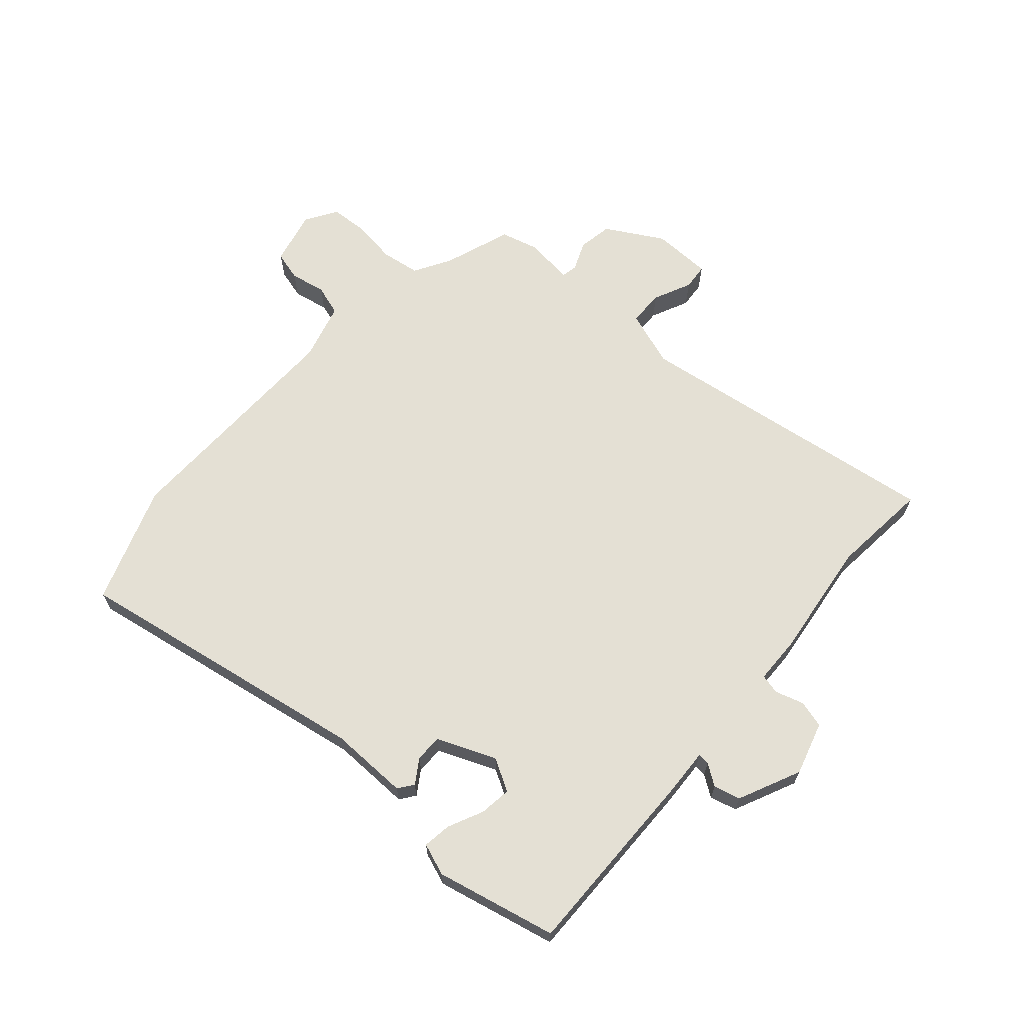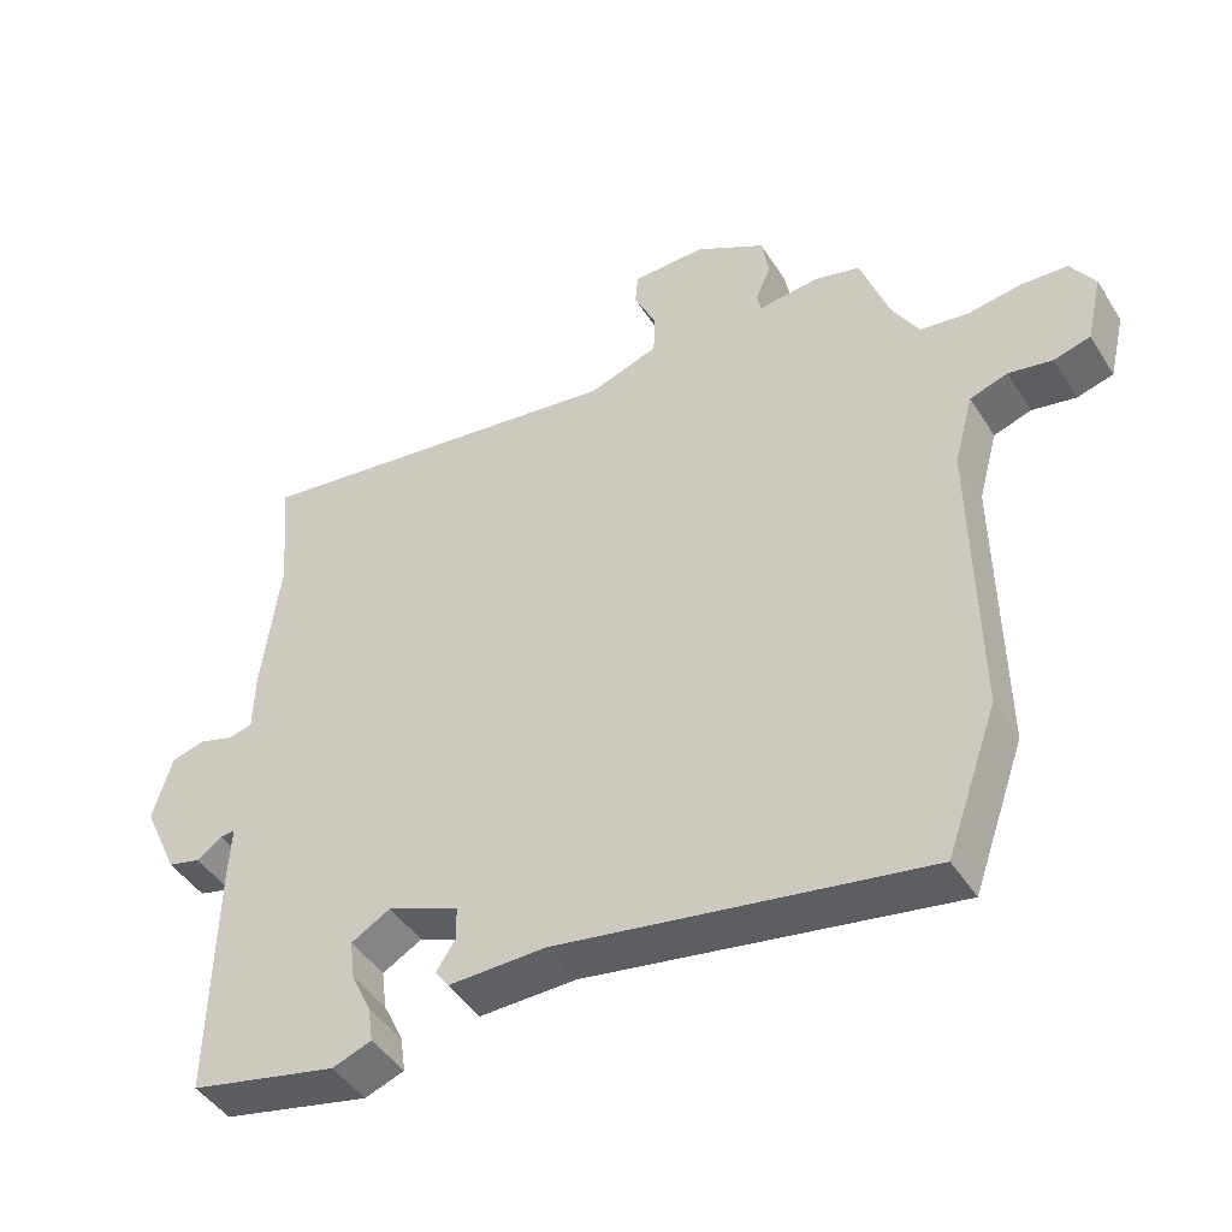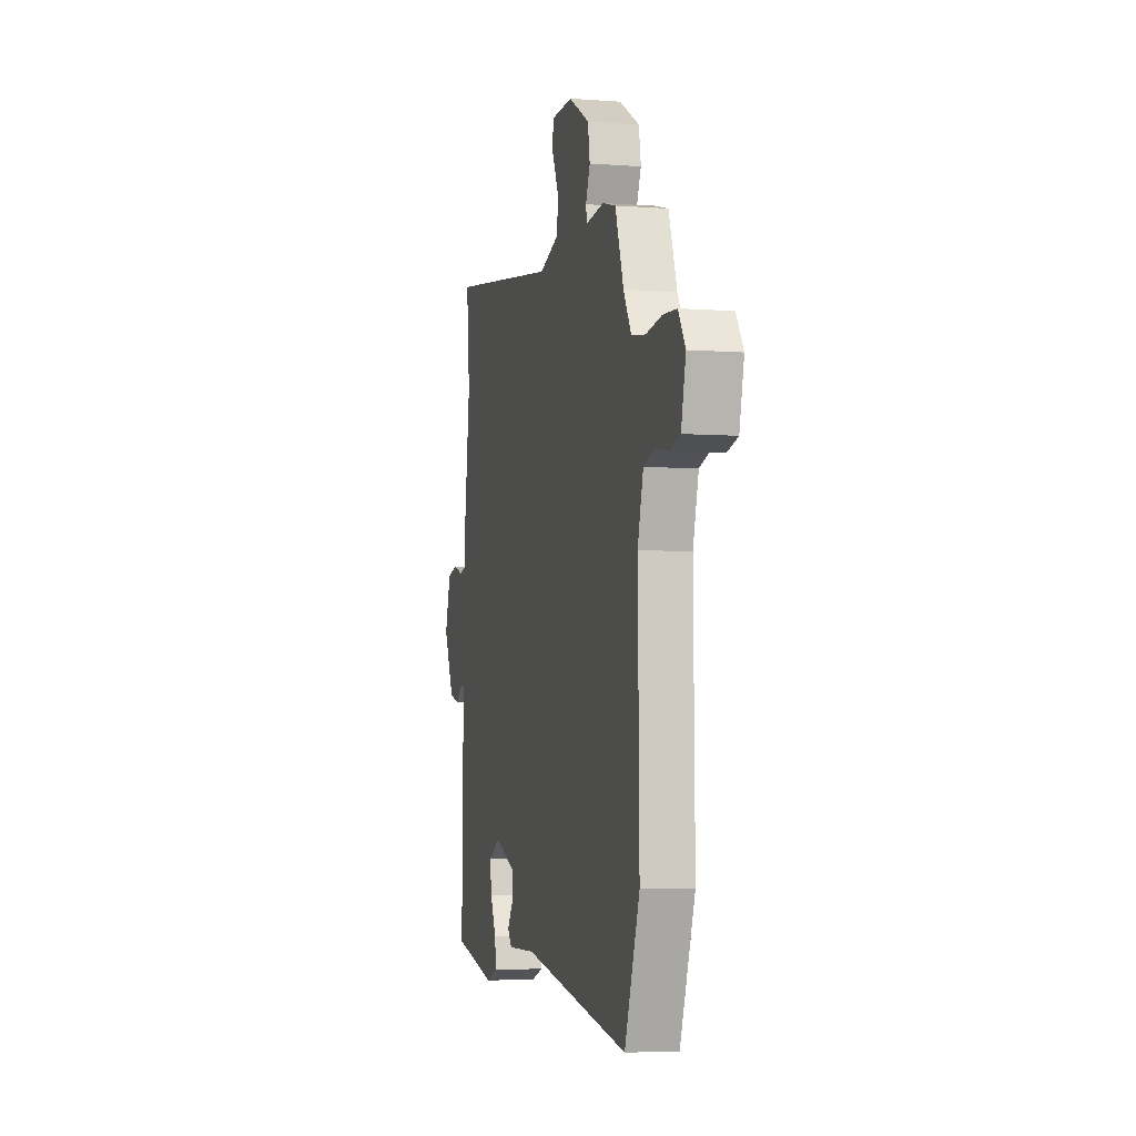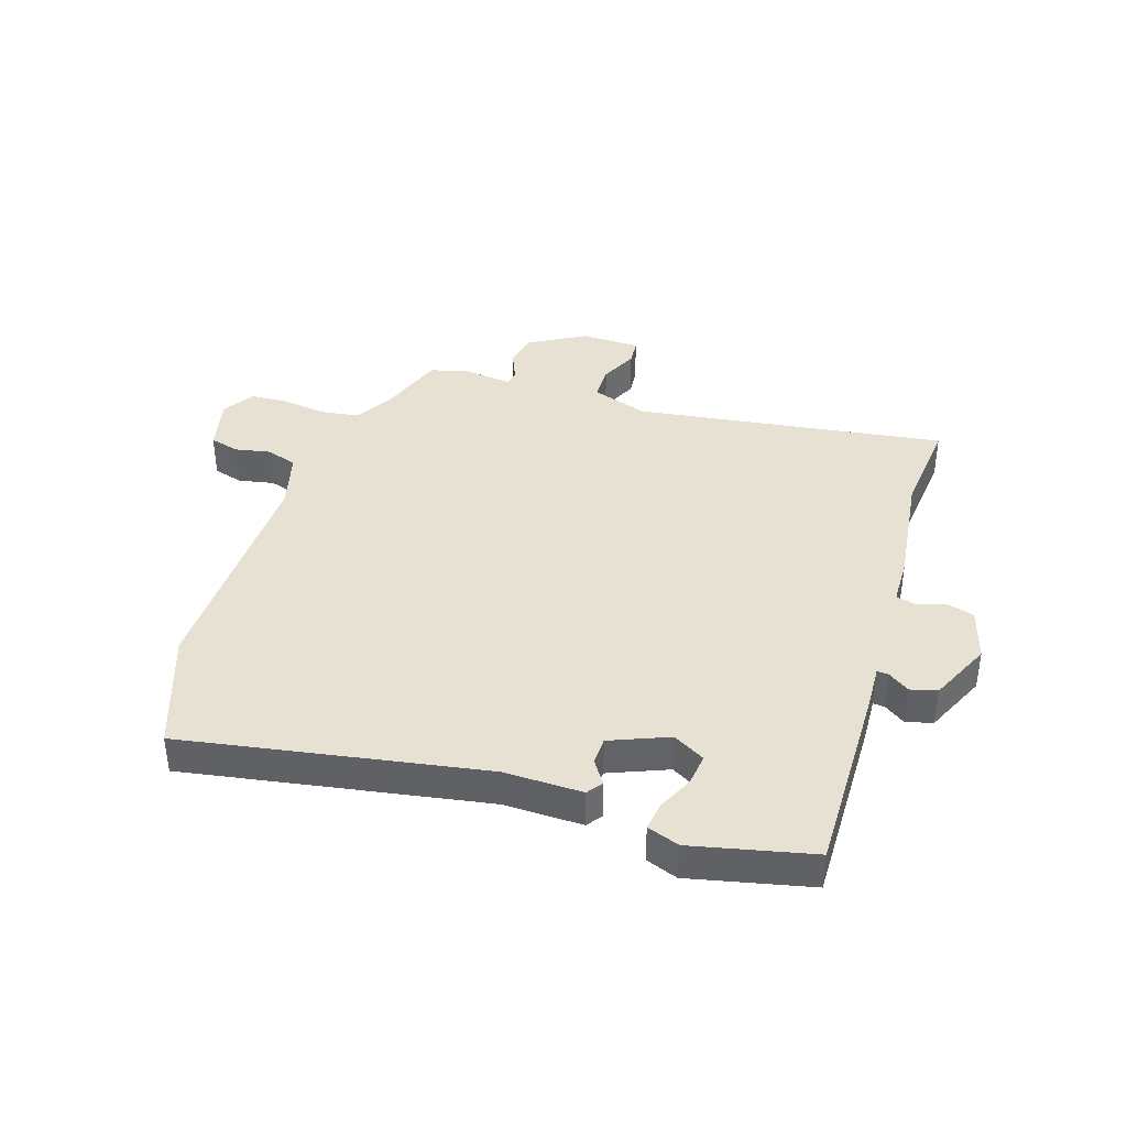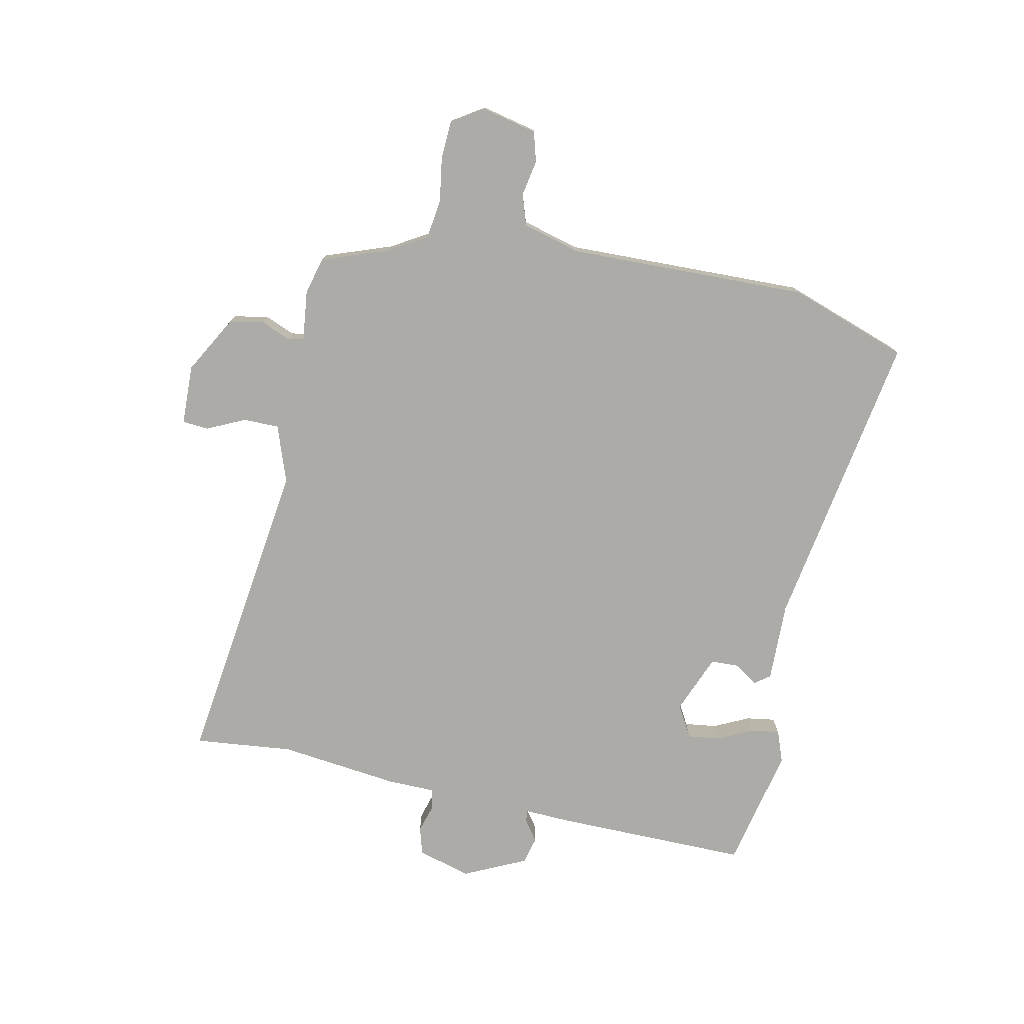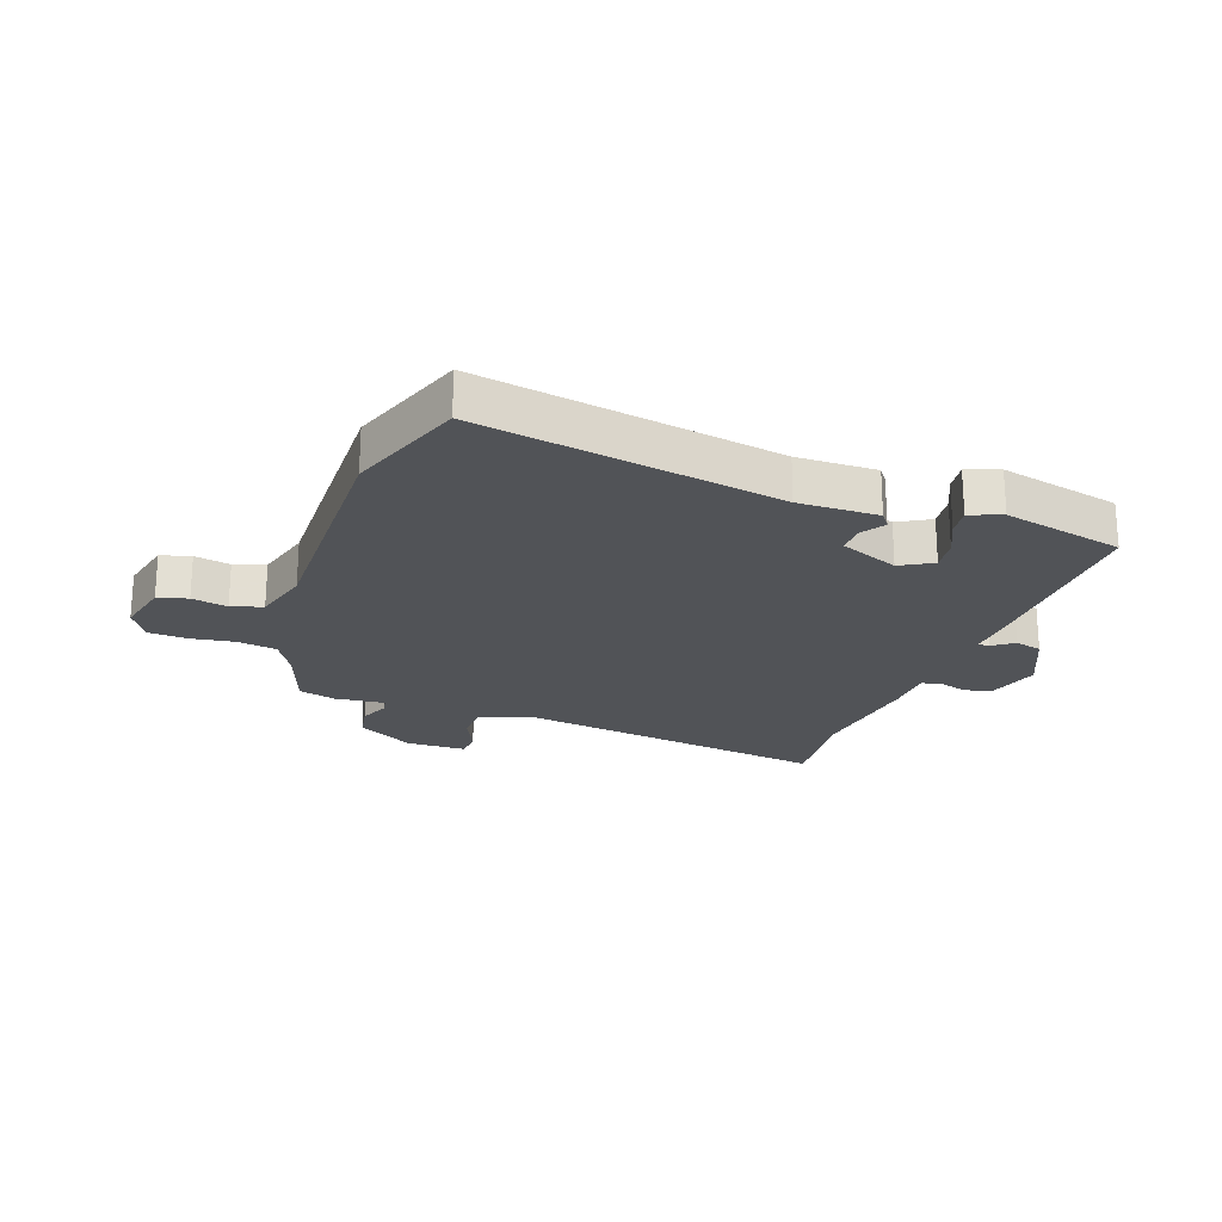
<metadata>
{"format":"obj","ext":"obj","renderer":"f3d","projection":"perspective","resolution":1024,"background":"white","views":[{"elev":66.0,"azim":-138.5,"up":"+Y"},{"elev":-45.1,"azim":30.6,"up":"+Z"},{"elev":-4.6,"azim":76.4,"up":"+Z"},{"elev":39.4,"azim":-162.1,"up":"+Y"},{"elev":-76.5,"azim":78.7,"up":"+Y"},{"elev":-22.1,"azim":160.4,"up":"+Y"}]}
</metadata>
<code>
v -0.535 0.07 -0.476
v -0.529 0.07 -0.143
v -0.525 0.07 -0.065
v -0.545 0.07 -0.067
v -0.581 0.07 -0.092
v -0.627 0.07 -0.08
v -0.676 0.07 0.027
v -0.649 0.07 0.118
v -0.602 0.07 0.131
v -0.553 0.07 0.116
v -0.519 0.07 0.124
v -0.517 0.07 0.205
v -0.491 0.07 0.409
v -0.507 0.07 0.578
v 0.028 0.07 0.502
v 0.125 0.07 0.535
v 0.126 0.07 0.596
v 0.096 0.07 0.661
v 0.1 0.07 0.706
v 0.202 0.07 0.708
v 0.3 0.07 0.652
v 0.31 0.07 0.593
v 0.289 0.07 0.543
v 0.294 0.07 0.516
v 0.38 0.07 0.525
v 0.443 0.07 0.508
v 0.483 0.07 0.393
v 0.52 0.07 0.329
v 0.587 0.07 0.319
v 0.663 0.07 0.33
v 0.728 0.07 0.326
v 0.762 0.07 0.272
v 0.74 0.07 0.178
v 0.689 0.07 0.164
v 0.628 0.07 0.176
v 0.575 0.07 0.159
v 0.548 0.07 0.06
v 0.554 0.07 -0.349
v 0.482 0.07 -0.551
v -0.031 0.07 -0.461
v -0.167 0.07 -0.463
v -0.186 0.07 -0.437
v -0.159 0.07 -0.396
v -0.16 0.07 -0.349
v -0.26 0.07 -0.308
v -0.315 0.07 -0.339
v -0.308 0.07 -0.394
v -0.28 0.07 -0.454
v -0.273 0.07 -0.503
v -0.328 0.07 -0.523
v -0.535 0 -0.476
v -0.529 0 -0.143
v -0.525 0 -0.065
v -0.545 0 -0.067
v -0.581 0 -0.092
v -0.627 0 -0.08
v -0.676 0 0.027
v -0.649 0 0.118
v -0.602 0 0.131
v -0.553 0 0.116
v -0.519 0 0.124
v -0.517 0 0.205
v -0.491 0 0.409
v -0.507 0 0.578
v 0.028 0 0.502
v 0.125 0 0.535
v 0.126 0 0.596
v 0.096 0 0.661
v 0.1 0 0.706
v 0.202 0 0.708
v 0.3 0 0.652
v 0.31 0 0.593
v 0.289 0 0.543
v 0.294 0 0.516
v 0.38 0 0.525
v 0.443 0 0.508
v 0.483 0 0.393
v 0.52 0 0.329
v 0.587 0 0.319
v 0.663 0 0.33
v 0.728 0 0.326
v 0.762 0 0.272
v 0.74 0 0.178
v 0.689 0 0.164
v 0.628 0 0.176
v 0.575 0 0.159
v 0.548 0 0.06
v 0.554 0 -0.349
v 0.482 0 -0.551
v -0.031 0 -0.461
v -0.167 0 -0.463
v -0.186 0 -0.437
v -0.159 0 -0.396
v -0.16 0 -0.349
v -0.26 0 -0.308
v -0.315 0 -0.339
v -0.308 0 -0.394
v -0.28 0 -0.454
v -0.273 0 -0.503
v -0.328 0 -0.523
f 1 2 3
f 50 1 3
f 49 50 3
f 48 49 3
f 47 48 3
f 46 47 3
f 45 46 3
f 44 45 3
f 40 41 42 43
f 40 43 44
f 39 40 44
f 38 39 44
f 37 38 44
f 36 37 44 3
f 33 34 35
f 32 33 35
f 31 32 35
f 30 31 35
f 29 30 35
f 36 3 4
f 35 36 4
f 29 35 4
f 28 29 4
f 24 25 26 27
f 24 27 28 4
f 21 22 23
f 20 21 23
f 19 20 23
f 18 19 23
f 17 18 23
f 16 17 23 24
f 4 5 6
f 24 4 6
f 16 24 6
f 15 16 6
f 13 14 15
f 11 12 13 15
f 8 9 10
f 7 8 10
f 6 7 10
f 6 10 11
f 6 11 15
f 53 52 51
f 53 51 100
f 53 100 99
f 53 99 98
f 53 98 97
f 53 97 96
f 53 96 95
f 53 95 94
f 93 92 91 90
f 94 93 90
f 94 90 89
f 94 89 88
f 94 88 87
f 53 94 87 86
f 85 84 83
f 85 83 82
f 85 82 81
f 85 81 80
f 85 80 79
f 54 53 86
f 54 86 85
f 54 85 79
f 54 79 78
f 77 76 75 74
f 54 78 77 74
f 73 72 71
f 73 71 70
f 73 70 69
f 73 69 68
f 73 68 67
f 74 73 67 66
f 56 55 54
f 56 54 74
f 56 74 66
f 56 66 65
f 65 64 63
f 65 63 62 61
f 60 59 58
f 60 58 57
f 60 57 56
f 61 60 56
f 65 61 56
f 1 51 52 2
f 2 52 53 3
f 3 53 54 4
f 4 54 55 5
f 5 55 56 6
f 6 56 57 7
f 7 57 58 8
f 8 58 59 9
f 9 59 60 10
f 10 60 61 11
f 11 61 62 12
f 12 62 63 13
f 13 63 64 14
f 14 64 65 15
f 15 65 66 16
f 16 66 67 17
f 17 67 68 18
f 18 68 69 19
f 19 69 70 20
f 20 70 71 21
f 21 71 72 22
f 22 72 73 23
f 23 73 74 24
f 24 74 75 25
f 25 75 76 26
f 26 76 77 27
f 27 77 78 28
f 28 78 79 29
f 29 79 80 30
f 30 80 81 31
f 31 81 82 32
f 32 82 83 33
f 33 83 84 34
f 34 84 85 35
f 35 85 86 36
f 36 86 87 37
f 37 87 88 38
f 38 88 89 39
f 39 89 90 40
f 40 90 91 41
f 41 91 92 42
f 42 92 93 43
f 43 93 94 44
f 44 94 95 45
f 45 95 96 46
f 46 96 97 47
f 47 97 98 48
f 48 98 99 49
f 49 99 100 50
f 50 100 51 1

</code>
